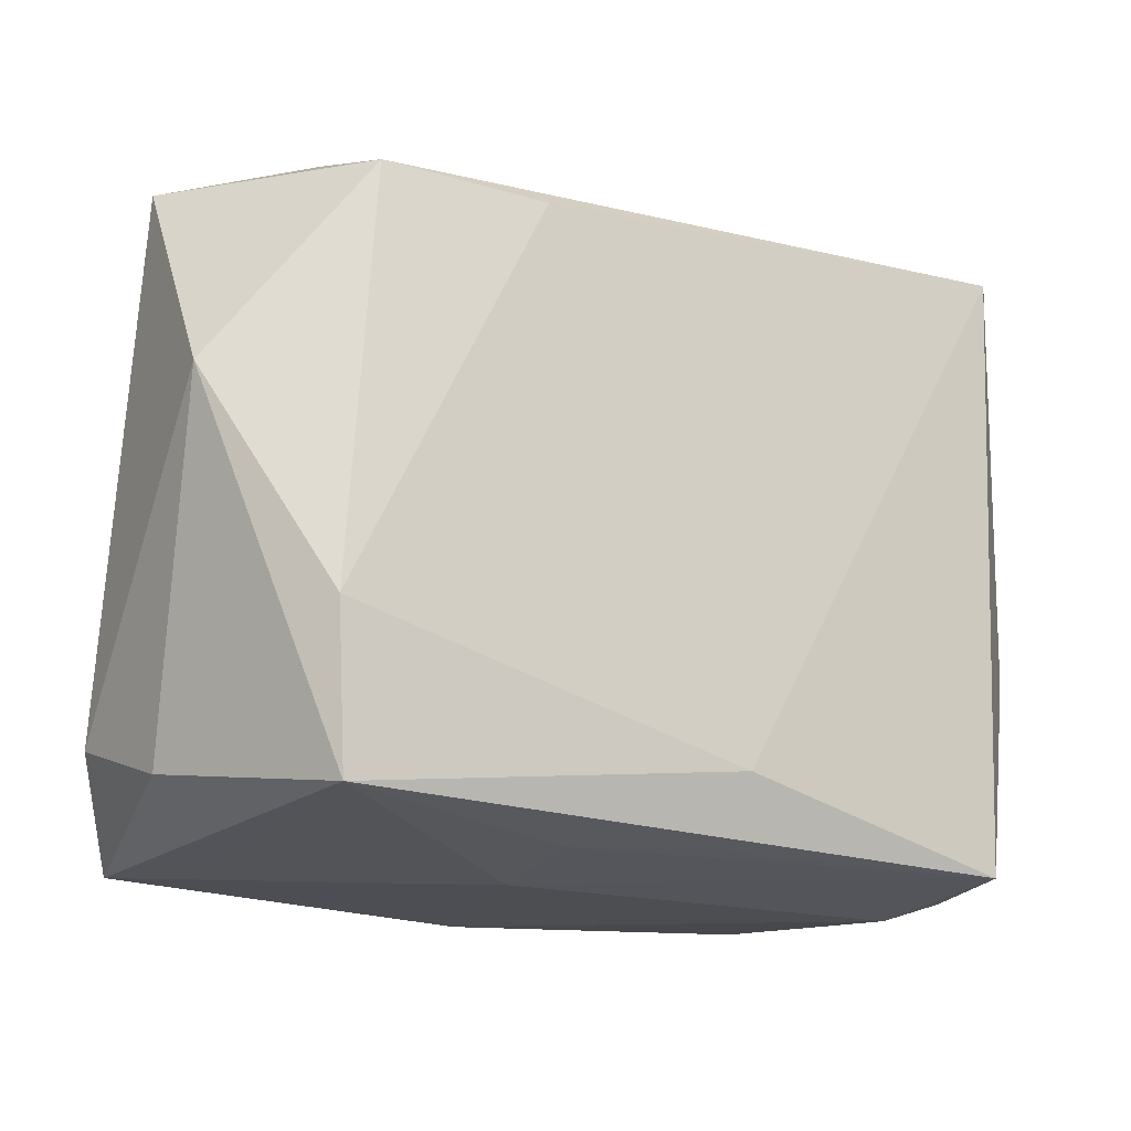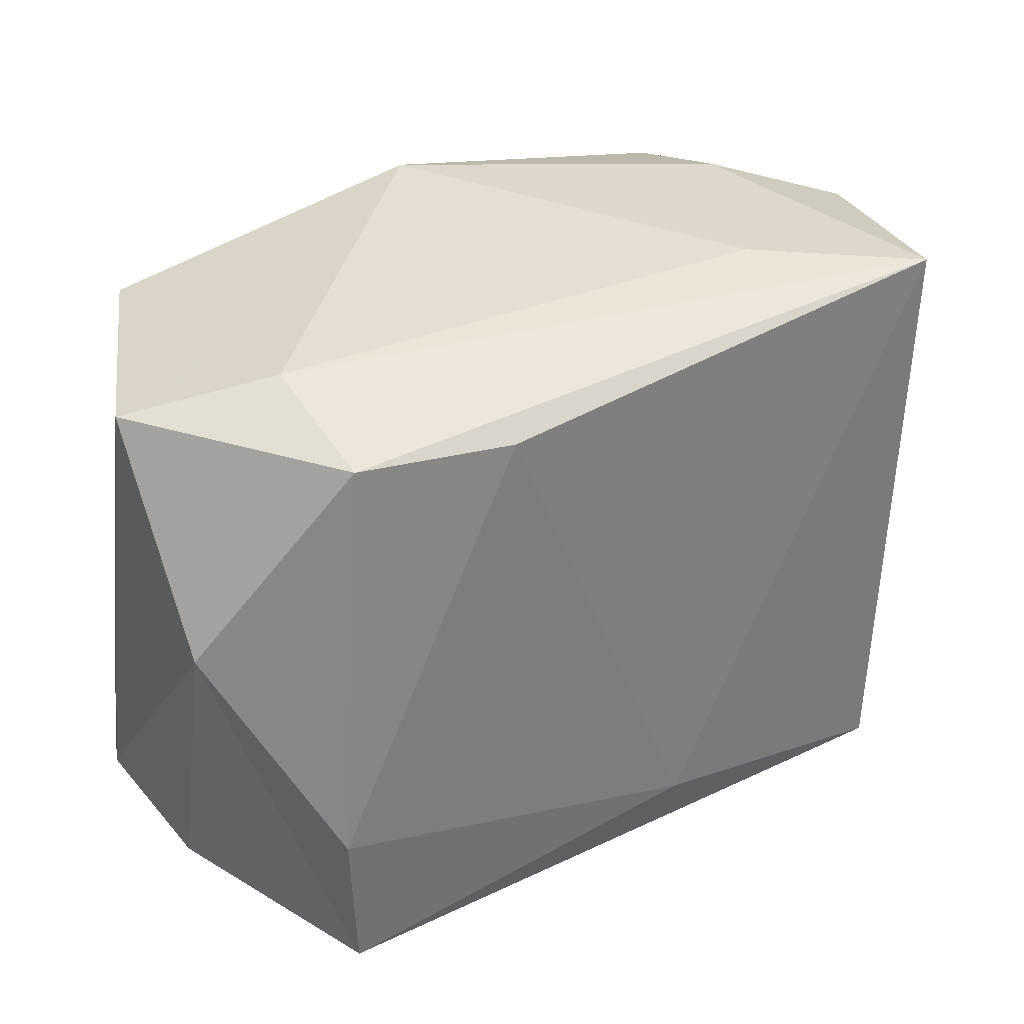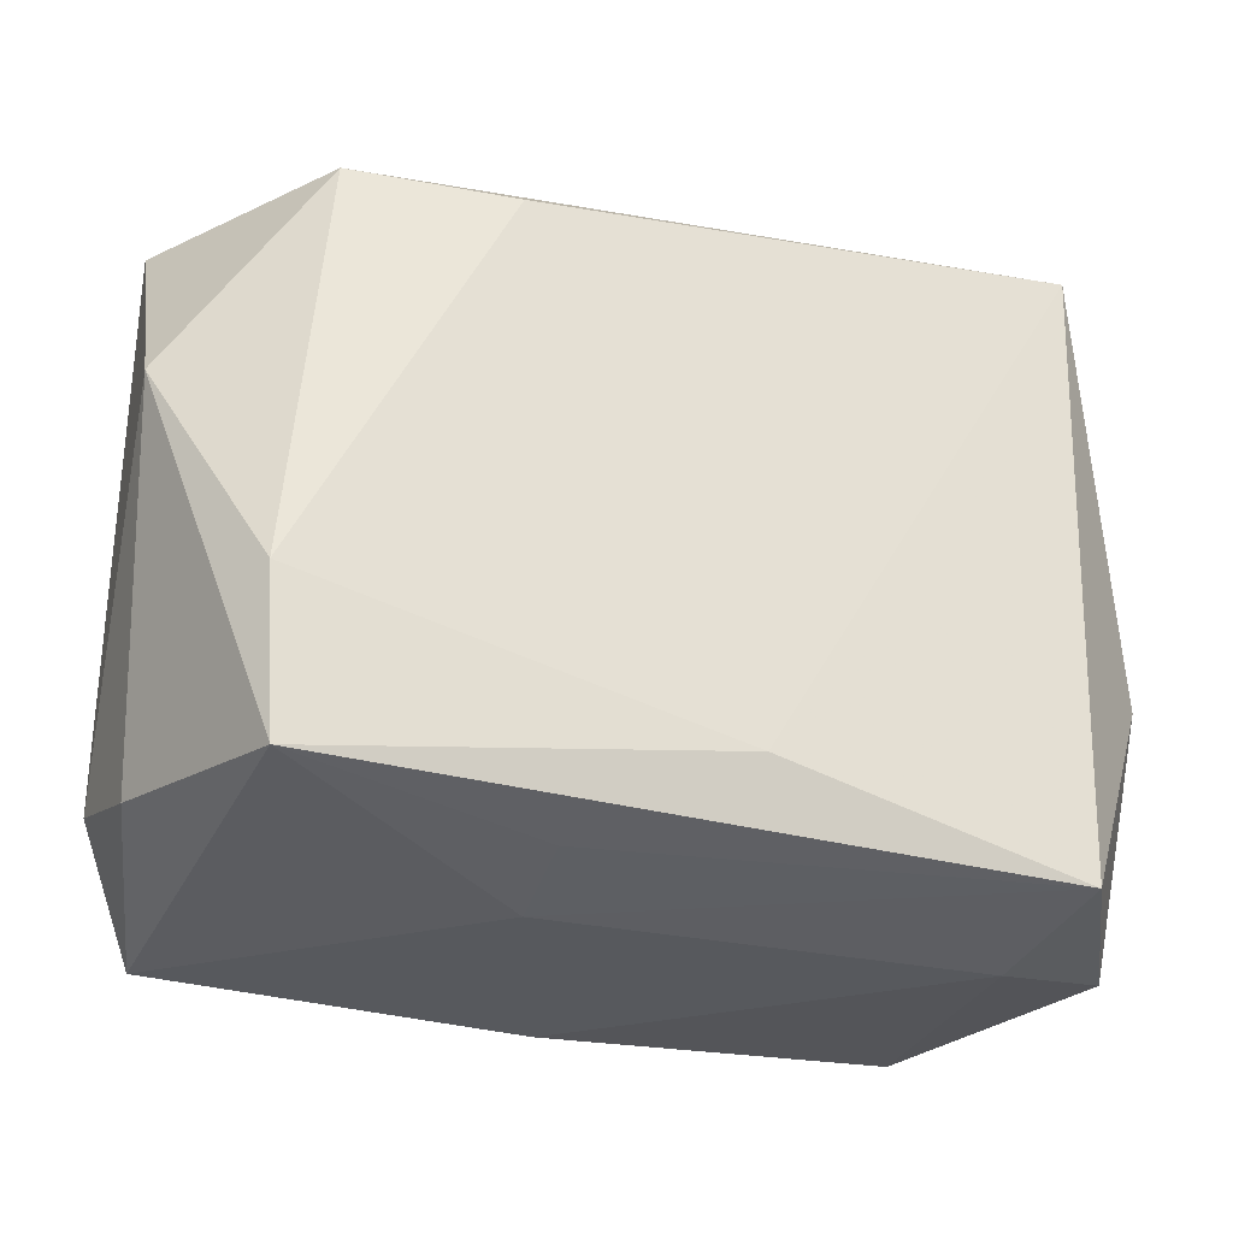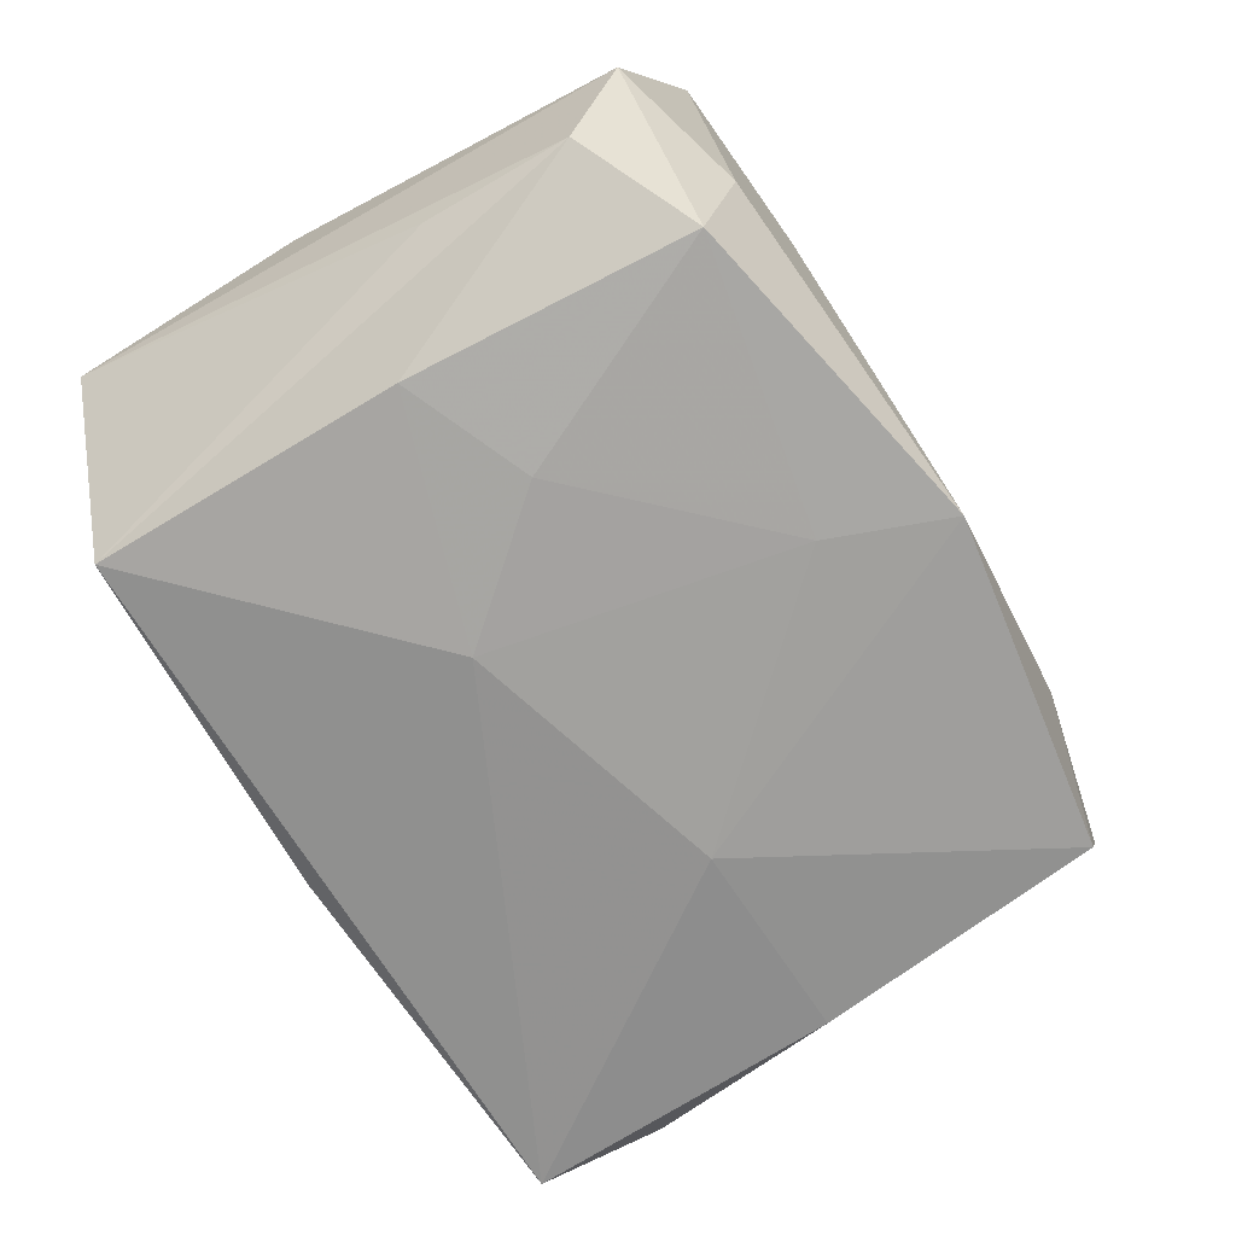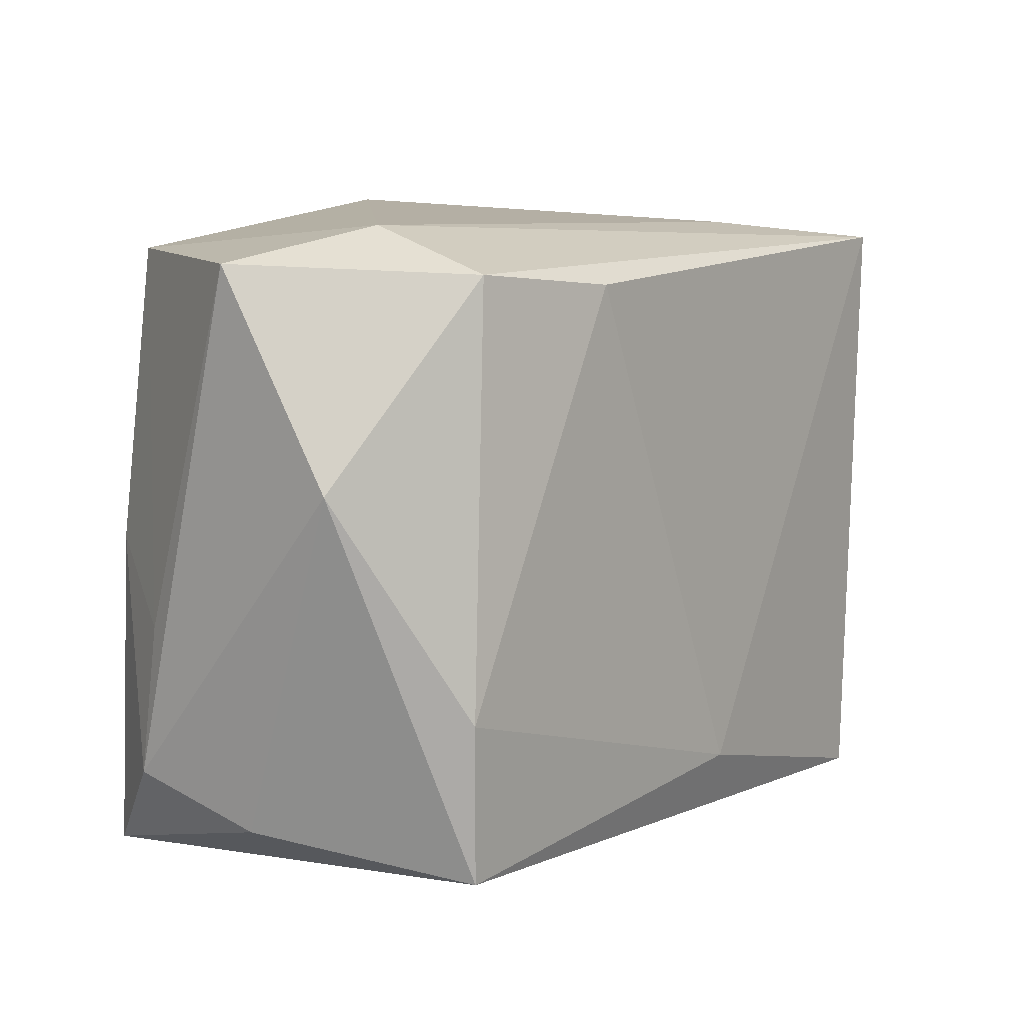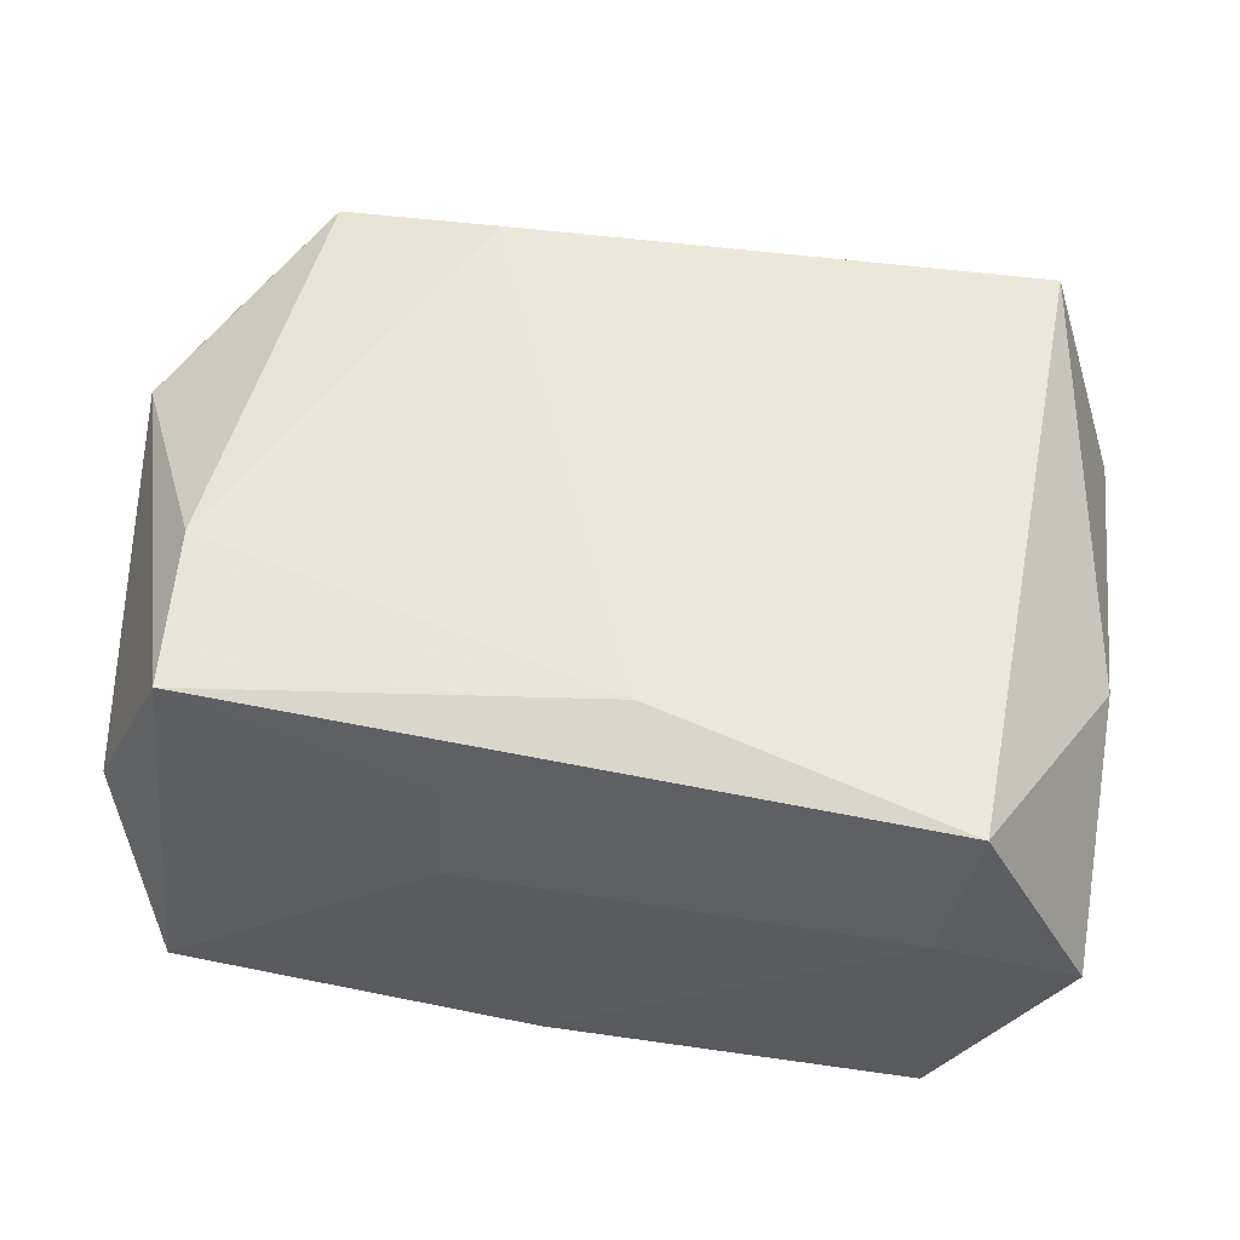
<metadata>
{"format":"obj","ext":"obj","renderer":"f3d","projection":"perspective","resolution":1024,"background":"white","views":[{"elev":-16.3,"azim":-30.0,"up":"+Y"},{"elev":32.8,"azim":-33.7,"up":"+Y"},{"elev":-29.4,"azim":-16.9,"up":"+Y"},{"elev":-70.3,"azim":120.7,"up":"+Z"},{"elev":8.3,"azim":-51.2,"up":"+Y"},{"elev":54.8,"azim":9.4,"up":"+Z"}]}
</metadata>
<code>
v 0.03522 0.0217 -0.0009011
v -0.03015 0.0007617 -0.01632
v -0.03094 -0.02419 -0.0166
v 0.0341 0.01732 -0.0114
v -0.02724 -0.02232 0.01796
v -0.02821 -0.01007 0.01876
v 0.008331 -0.005721 -0.01953
v 0.02546 -0.02617 0.005359
v 0.003053 0.01823 -0.01747
v 0.02672 -0.02442 -0.01831
v -0.03639 0.006984 0.01179
v -0.03639 0.02313 0.001814
v 0.0361 -0.02327 -0.001062
v -0.02799 0.02385 -0.01525
v -0.008144 -0.02585 0.005088
v -0.02553 0.02584 0.007248
v -0.007975 -0.02422 0.01297
v -0.03563 -0.01644 -0.00868
v 0.03411 0.005742 -0.01061
v 0.029 0.02423 0.01705
v 0.02688 -0.0001215 -0.01811
v 0.02501 0.02511 -0.006348
v 0.01696 0.004267 -0.01877
v -0.03415 -0.01974 0.001607
v 0.01597 0.02568 0.009661
v -0.01339 0.000506 -0.01855
v -0.02624 -0.02403 -0.004428
v 0.02761 -0.02414 0.01658
v -0.0004765 -0.02381 0.01519
v -0.03503 -0.004981 -0.007707
v -0.0008784 0.02764 -0.01642
v -0.001687 -0.02595 -0.01588
v 0.03552 -0.006457 0.008948
v -0.01256 0.0213 0.01876
v -0.02518 0.02237 0.01714
v 0.004045 -0.01866 0.01876
v 0.0253 0.02233 -0.01676
f 7 3 26
f 31 26 14
f 24 5 11
f 3 5 24
f 27 5 3
f 2 26 3
f 2 14 26
f 2 30 14
f 22 37 31
f 1 37 22
f 22 20 1
f 31 14 16
f 4 37 1
f 1 13 4
f 1 20 33
f 33 13 1
f 3 24 18
f 18 2 3
f 30 2 18
f 18 24 11
f 31 37 9
f 37 23 9
f 9 23 7
f 7 26 9
f 9 26 31
f 6 5 36
f 11 5 6
f 31 16 25
f 25 16 20
f 25 22 31
f 20 22 25
f 11 6 35
f 20 16 35
f 13 33 28
f 36 5 28
f 28 20 36
f 28 33 20
f 12 16 14
f 14 30 12
f 11 35 12
f 12 35 16
f 12 18 11
f 30 18 12
f 34 35 6
f 34 6 36
f 20 35 34
f 36 20 34
f 10 32 3
f 10 3 7
f 5 27 15
f 3 32 15
f 15 27 3
f 37 4 21
f 4 10 21
f 21 23 37
f 7 23 21
f 21 10 7
f 19 4 13
f 13 10 19
f 19 10 4
f 13 28 8
f 8 10 13
f 32 10 8
f 8 15 32
f 28 15 8
f 5 15 17
f 17 15 28
f 29 28 5
f 5 17 29
f 29 17 28

</code>
